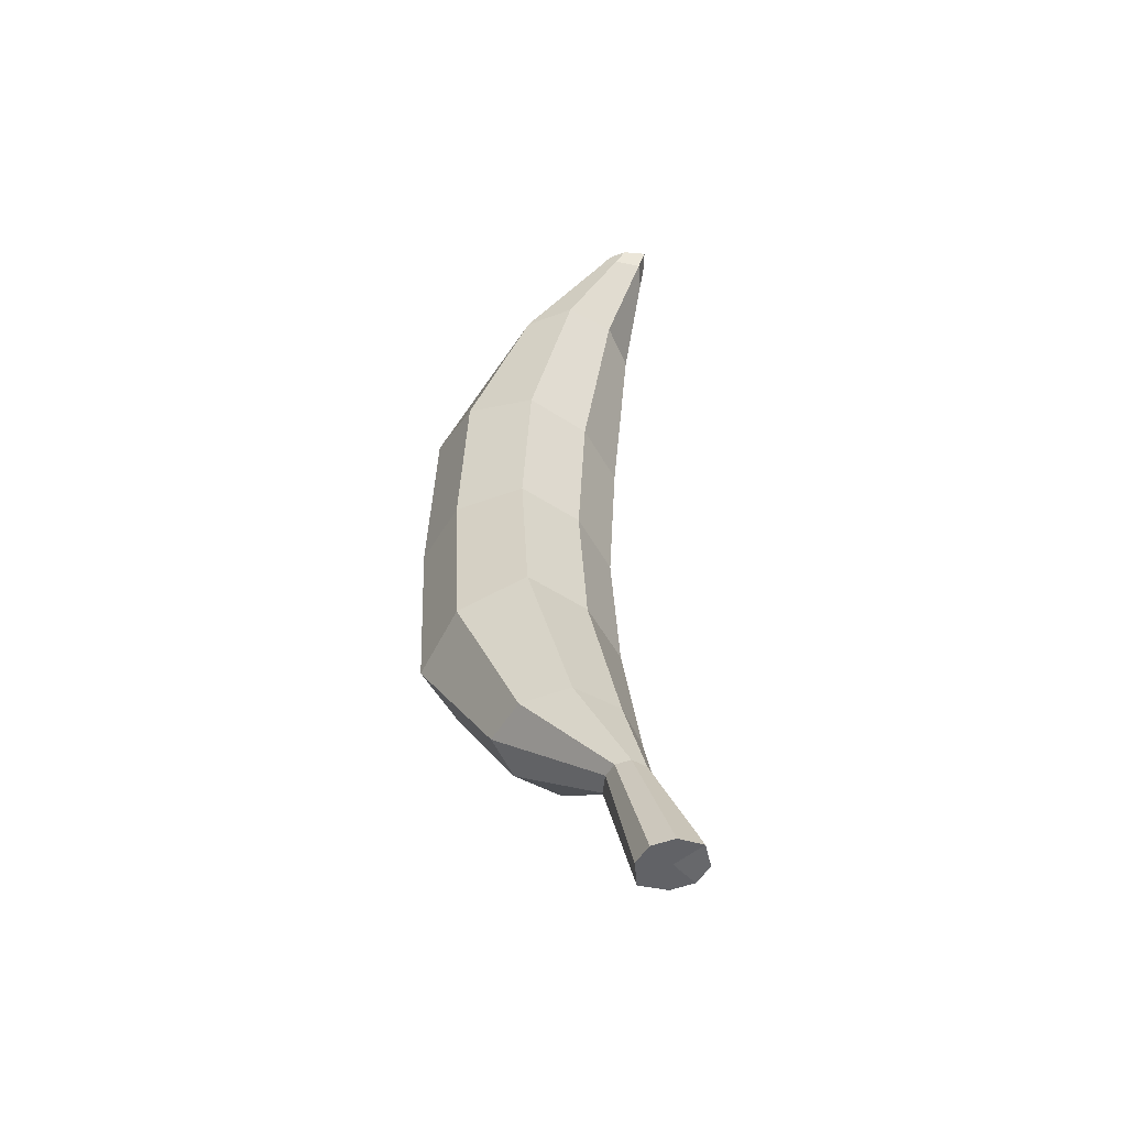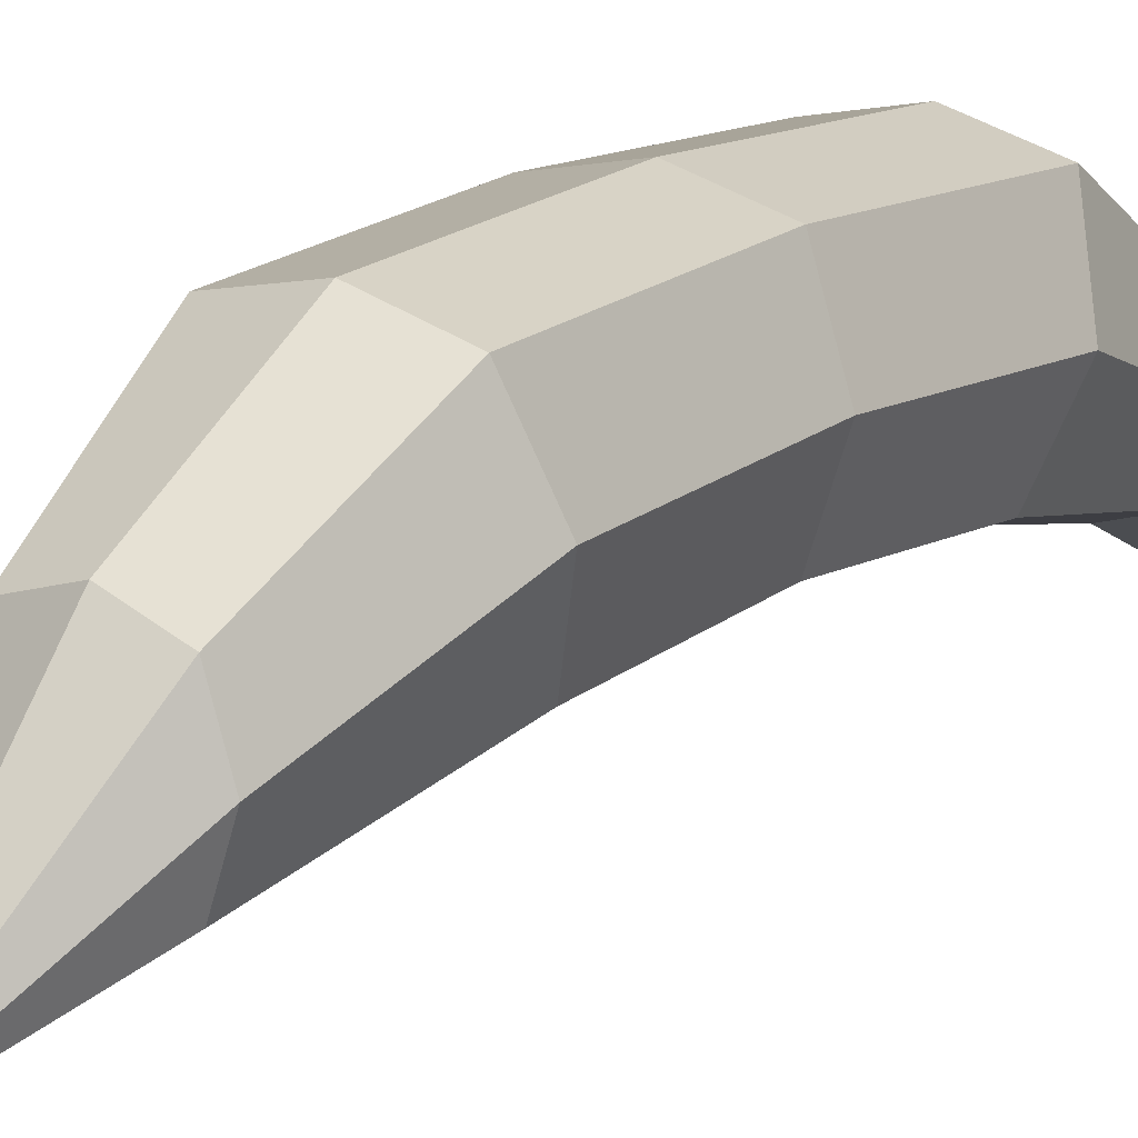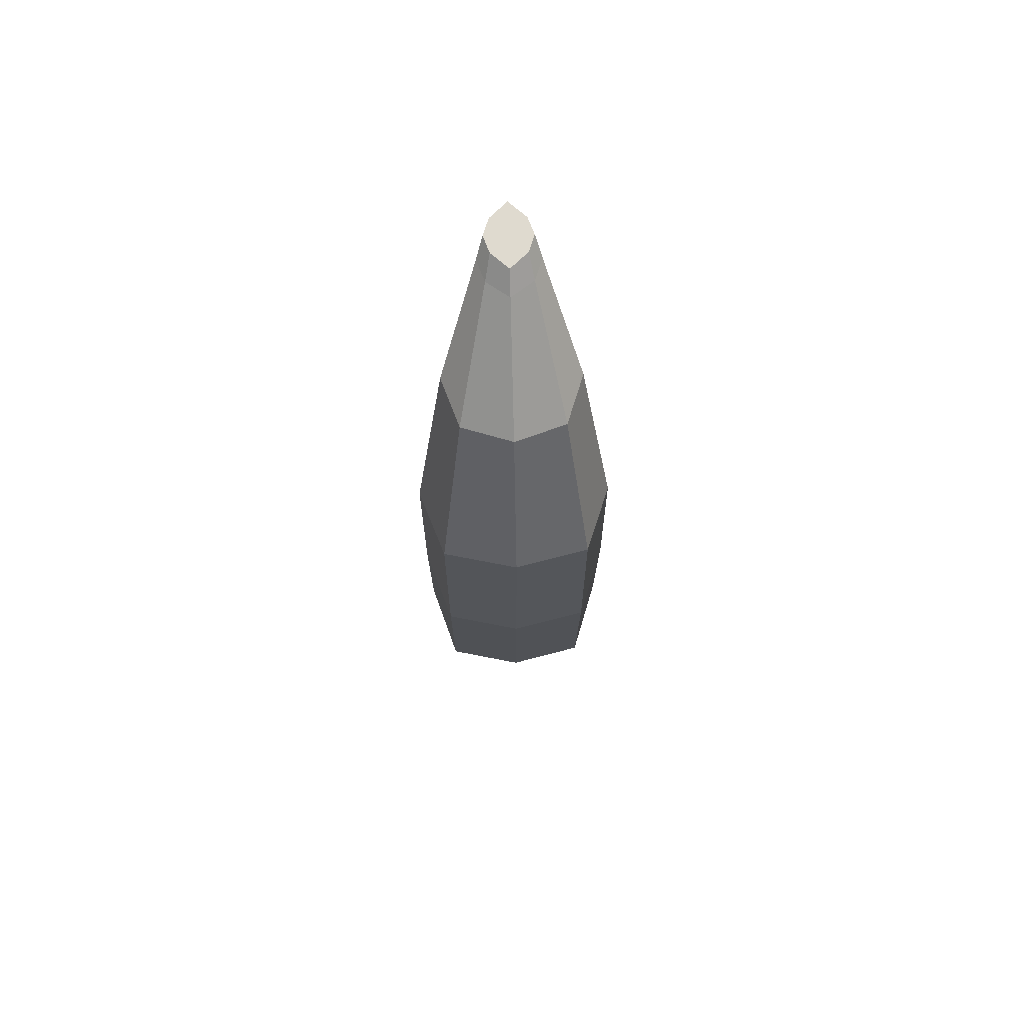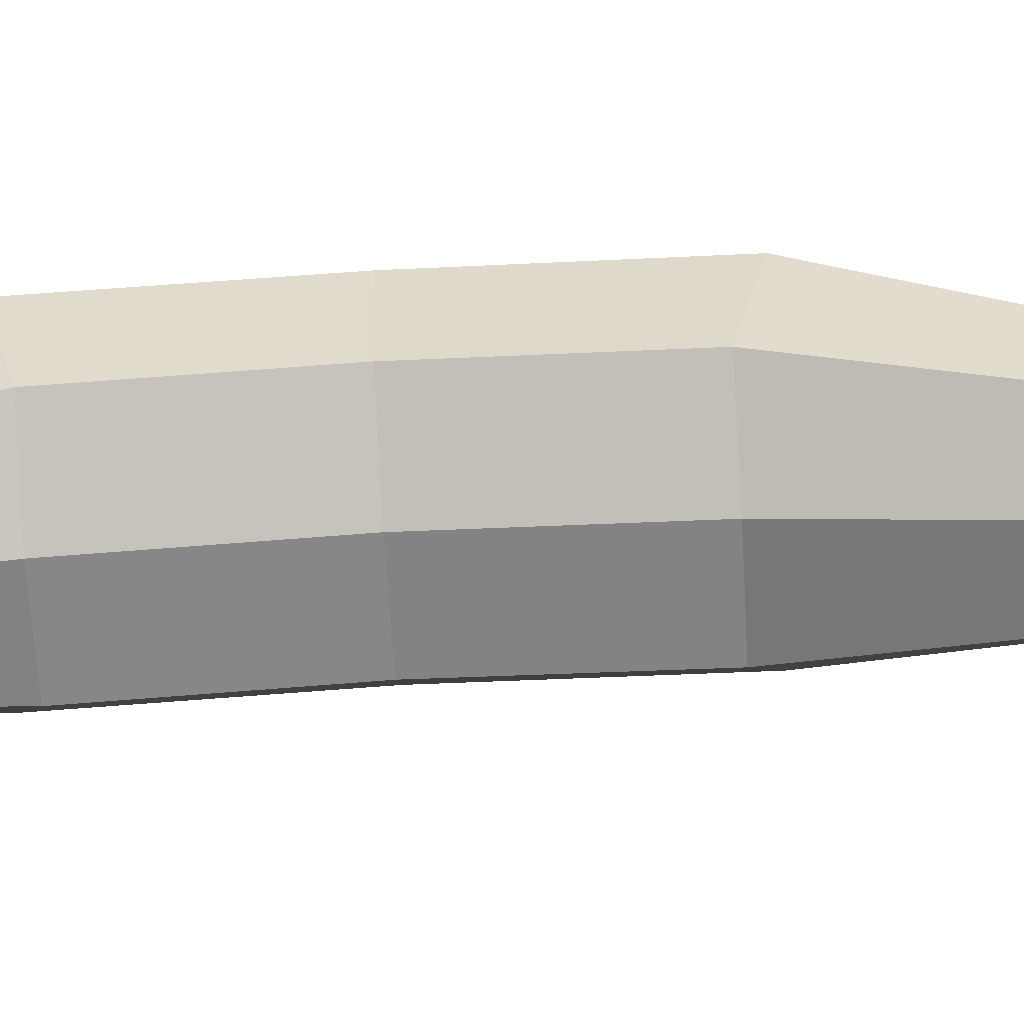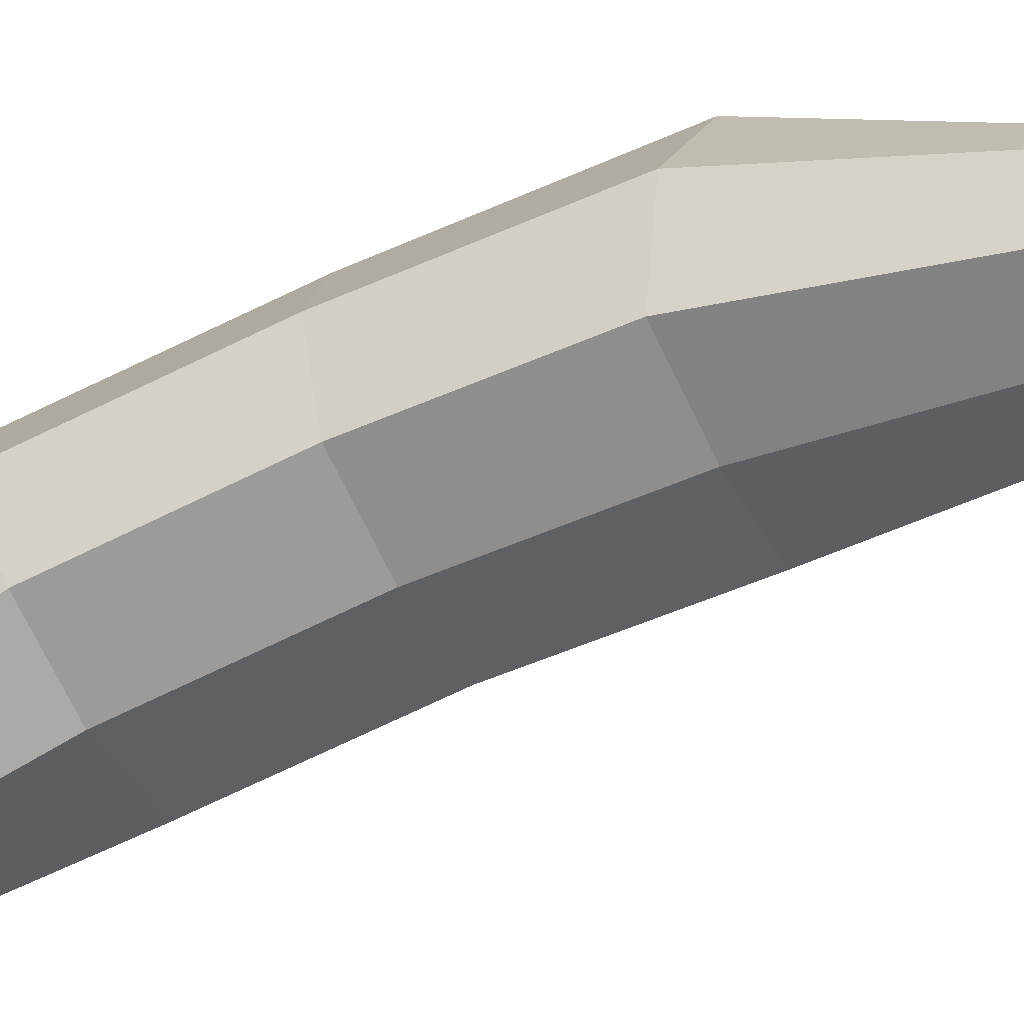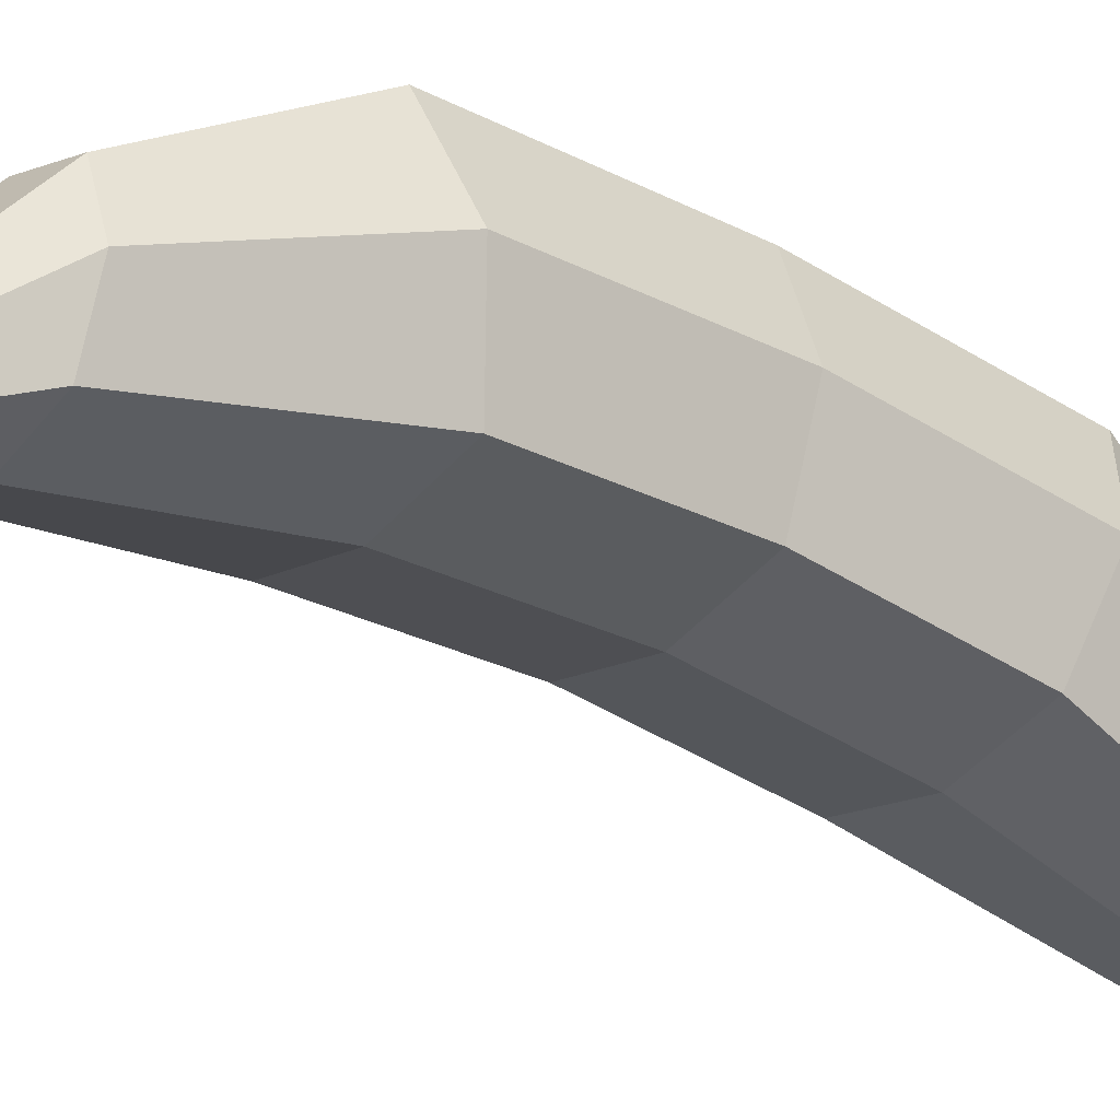
<metadata>
{"format":"obj","ext":"obj","renderer":"f3d","projection":"perspective","resolution":1024,"background":"white","views":[{"elev":-50.7,"azim":131.2,"up":"+Y"},{"elev":17.3,"azim":38.1,"up":"+Z"},{"elev":70.9,"azim":-1.8,"up":"+Y"},{"elev":-74.9,"azim":-86.7,"up":"+Z"},{"elev":-56.6,"azim":-63.4,"up":"+Z"},{"elev":-30.8,"azim":49.6,"up":"+Z"}]}
</metadata>
<code>
v -14.22 -57.5 -22.5
v -14.22 -57.5 -22.5
v -14.22 -57.5 -22.5
v -14.22 -57.5 -22.5
v -14.22 -121 -22.51
v -14.22 -121 -22.51
v -14.22 -121 -22.51
v -14.22 -121 -22.51
v -14.22 -49.49 7.047
v -14.22 -49.49 7.047
v -14.22 -49.49 7.047
v -14.22 -49.49 7.047
v -14.22 -129 7.042
v -14.22 -129 7.042
v -14.22 -129 7.042
v -14.22 -129 7.042
v 15.33 -57.5 -22.5
v 15.33 -57.5 -22.5
v 15.33 -57.5 -22.5
v 15.33 -57.5 -22.5
v 15.33 -121 -22.51
v 15.33 -121 -22.51
v 15.33 -121 -22.51
v 15.33 -121 -22.51
v 15.33 -49.49 7.047
v 15.33 -49.49 7.047
v 15.33 -49.49 7.047
v 15.33 -49.49 7.047
v 15.33 -129 7.042
v 15.33 -129 7.042
v 15.33 -129 7.042
v 15.33 -129 7.042
v -9.908 -22.04 -9.836
v -9.908 -22.04 -9.836
v -9.908 -22.04 -9.836
v -9.908 -22.04 -9.836
v -9.908 -22.04 -30.76
v -9.908 -22.04 -30.76
v -9.908 -22.04 -30.76
v -9.908 -22.04 -30.76
v -9.908 -156.4 -30.77
v -9.908 -156.4 -30.77
v -9.908 -156.4 -30.77
v -9.908 -156.4 -30.77
v -9.908 -156.4 -9.843
v -9.908 -156.4 -9.843
v -9.908 -156.4 -9.843
v -9.908 -156.4 -9.843
v 11.02 -22.04 -9.836
v 11.02 -22.04 -9.836
v 11.02 -22.04 -9.836
v 11.02 -22.04 -9.836
v 11.02 -156.4 -9.843
v 11.02 -156.4 -9.843
v 11.02 -156.4 -9.843
v 11.02 -156.4 -9.843
v 11.02 -22.04 -30.76
v 11.02 -22.04 -30.76
v 11.02 -22.04 -30.76
v 11.02 -22.04 -30.76
v 11.02 -156.4 -30.77
v 11.02 -156.4 -30.77
v 11.02 -156.4 -30.77
v 11.02 -156.4 -30.77
v -4.146 -3.249 -31.55
v -4.146 -3.249 -31.55
v -4.146 -3.249 -31.55
v -4.146 -3.249 -31.55
v -4.146 -3.248 -40.95
v -4.146 -3.248 -40.95
v -4.146 -3.248 -40.95
v -4.146 -3.248 -40.95
v -2.551 -175.2 -38.5
v -2.551 -175.2 -38.5
v -2.551 -175.2 -38.5
v -2.551 -175.2 -38.5
v -2.551 -175.2 -32.29
v -2.551 -175.2 -32.29
v -2.551 -175.2 -32.29
v -2.551 -175.2 -32.29
v 5.255 -3.249 -31.55
v 5.255 -3.249 -31.55
v 5.255 -3.249 -31.55
v 5.255 -3.249 -31.55
v 3.66 -175.2 -32.29
v 3.66 -175.2 -32.29
v 3.66 -175.2 -32.29
v 3.66 -175.2 -32.29
v 5.255 -3.248 -40.95
v 5.255 -3.248 -40.95
v 5.255 -3.248 -40.95
v 5.255 -3.248 -40.95
v 3.66 -175.2 -38.5
v 3.66 -175.2 -38.5
v 3.66 -175.2 -38.5
v 3.66 -175.2 -38.5
v -3.094 0.4258 -35.67
v -3.094 0.4258 -35.67
v -3.094 0.4258 -35.67
v -3.094 0.4263 -42.96
v -3.094 0.4263 -42.96
v -3.094 0.4263 -42.96
v 4.203 0.4258 -35.67
v 4.203 0.4258 -35.67
v 4.203 0.4258 -35.67
v 4.203 0.4263 -42.96
v 4.203 0.4263 -42.96
v 4.203 0.4263 -42.96
v -4.082 -201.8 -48.81
v -4.082 -201.8 -48.81
v -4.082 -201.8 -48.81
v -4.082 -201.8 -39.54
v -4.082 -201.8 -39.54
v -4.082 -201.8 -39.54
v 5.192 -201.8 -39.54
v 5.192 -201.8 -39.54
v 5.192 -201.8 -39.54
v 5.192 -201.8 -48.81
v 5.192 -201.8 -48.81
v 5.192 -201.8 -48.81
v -14.22 -89.24 -20.36
v -14.22 -89.24 -20.36
v -14.22 -89.24 -20.36
v -14.22 -89.24 -20.36
v -14.22 -89.24 9.192
v -14.22 -89.24 9.192
v -14.22 -89.24 9.192
v -14.22 -89.24 9.192
v 15.33 -89.24 9.192
v 15.33 -89.24 9.192
v 15.33 -89.24 9.192
v 15.33 -89.24 9.192
v 15.33 -89.24 -20.36
v 15.33 -89.24 -20.36
v 15.33 -89.24 -20.36
v 15.33 -89.24 -20.36
v -19.3 -53.49 -7.729
v -19.3 -53.49 -7.729
v -19.3 -53.49 -7.729
v -19.3 -53.49 -7.729
v -19.3 -125 -7.732
v -19.3 -125 -7.732
v -19.3 -125 -7.732
v -19.3 -125 -7.732
v 20.41 -53.49 -7.729
v 20.41 -53.49 -7.729
v 20.41 -53.49 -7.729
v 20.41 -53.49 -7.729
v 20.41 -125 -7.732
v 20.41 -125 -7.732
v 20.41 -125 -7.732
v 20.41 -125 -7.732
v -13.5 -22.04 -20.3
v -13.5 -22.04 -20.3
v -13.5 -22.04 -20.3
v -13.5 -22.04 -20.3
v -13.5 -156.4 -20.31
v -13.5 -156.4 -20.31
v -13.5 -156.4 -20.31
v -13.5 -156.4 -20.31
v 14.61 -22.04 -20.3
v 14.61 -22.04 -20.3
v 14.61 -22.04 -20.3
v 14.61 -22.04 -20.3
v 14.61 -156.4 -20.31
v 14.61 -156.4 -20.31
v 14.61 -156.4 -20.31
v 14.61 -156.4 -20.31
v -5.761 -3.249 -36.25
v -5.761 -3.249 -36.25
v -5.761 -3.249 -36.25
v -5.761 -3.249 -36.25
v -3.618 -175.2 -35.39
v -3.618 -175.2 -35.39
v -3.618 -175.2 -35.39
v -3.618 -175.2 -35.39
v 6.871 -3.249 -36.25
v 6.871 -3.249 -36.25
v 6.871 -3.249 -36.25
v 6.871 -3.249 -36.25
v 4.728 -175.2 -35.39
v 4.728 -175.2 -35.39
v 4.728 -175.2 -35.39
v 4.728 -175.2 -35.39
v -4.348 0.4261 -39.31
v -4.348 0.4261 -39.31
v -4.348 0.4261 -39.31
v 5.457 0.4261 -39.31
v 5.457 0.4261 -39.31
v 5.457 0.4261 -39.31
v -5.676 -201.8 -44.17
v -5.676 -201.8 -44.17
v -5.676 -201.8 -44.17
v -5.676 -201.8 -44.17
v 6.785 -201.8 -44.17
v 6.785 -201.8 -44.17
v 6.785 -201.8 -44.17
v 6.785 -201.8 -44.17
v 20.41 -89.24 -5.583
v 20.41 -89.24 -5.583
v 20.41 -89.24 -5.583
v 20.41 -89.24 -5.583
v -19.3 -89.24 -5.583
v -19.3 -89.24 -5.583
v -19.3 -89.24 -5.583
v -19.3 -89.24 -5.583
v 0.5547 -49.49 10.43
v 0.5547 -49.49 10.43
v 0.5547 -49.49 10.43
v 0.5547 -49.49 10.43
v 0.5547 -129 10.43
v 0.5547 -129 10.43
v 0.5547 -129 10.43
v 0.5547 -129 10.43
v 0.5547 -57.5 -25.95
v 0.5547 -57.5 -25.95
v 0.5547 -57.5 -25.95
v 0.5547 -57.5 -25.95
v 0.5547 -121 -25.95
v 0.5547 -121 -25.95
v 0.5547 -121 -25.95
v 0.5547 -121 -25.95
v 0.5547 -22.04 -6.449
v 0.5547 -22.04 -6.449
v 0.5547 -22.04 -6.449
v 0.5547 -22.04 -6.449
v 0.5547 -156.4 -6.456
v 0.5547 -156.4 -6.456
v 0.5547 -156.4 -6.456
v 0.5547 -156.4 -6.456
v 0.5547 -22.04 -34.21
v 0.5547 -22.04 -34.21
v 0.5547 -22.04 -34.21
v 0.5547 -22.04 -34.21
v 0.5547 -156.4 -34.21
v 0.5547 -156.4 -34.21
v 0.5547 -156.4 -34.21
v 0.5547 -156.4 -34.21
v 0.5547 -3.249 -28.16
v 0.5547 -3.249 -28.16
v 0.5547 -3.249 -28.16
v 0.5547 -3.249 -28.16
v 0.5547 -175.2 -28.9
v 0.5547 -175.2 -28.9
v 0.5547 -175.2 -28.9
v 0.5547 -175.2 -28.9
v 0.5547 -3.248 -44.4
v 0.5547 -3.248 -44.4
v 0.5547 -3.248 -44.4
v 0.5547 -3.248 -44.4
v 0.5547 -175.5 -39.67
v 0.5547 -175.5 -39.67
v 0.5547 -175.5 -39.67
v 0.5547 -175.5 -39.67
v 0.5547 0.4257 -32.28
v 0.5547 0.4257 -32.28
v 0.5547 0.4257 -32.28
v 0.5547 0.4257 -32.28
v 0.5547 0.4264 -46.41
v 0.5547 0.4264 -46.41
v 0.5547 0.4264 -46.41
v 0.5547 0.4264 -46.41
v 0.5547 -201.8 -36.15
v 0.5547 -201.8 -36.15
v 0.5547 -201.8 -36.15
v 0.5547 -201.5 -51.28
v 0.5547 -201.5 -51.28
v 0.5547 -201.5 -51.28
v 0.5547 -201.5 -51.28
v 0.5547 -89.24 -23.8
v 0.5547 -89.24 -23.8
v 0.5547 -89.24 -23.8
v 0.5547 -89.24 -23.8
v 0.5547 -89.24 12.58
v 0.5547 -89.24 12.58
v 0.5547 -89.24 12.58
v 0.5547 -89.24 12.58
v 0.5547 -201.8 -44.17
v 0.5547 -201.8 -44.17
v 0.5547 -201.8 -44.17
v 0.5547 0.4261 -39.31
v 0.5547 0.4261 -39.31
f 188 106 259 281 255 103
f 264 114 194 279 197 116
f 98 256 282 260 100 186
f 203 141 13 125
f 274 211 29 129
f 199 149 21 133
f 270 219 5 121
f 142 6 41 157
f 207 25 49 223
f 227 45 77 243
f 165 53 85 181
f 220 22 61 235
f 137 9 33 153
f 145 17 57 161
f 212 14 46 228
f 215 1 37 231
f 150 30 54 166
f 169 65 97 185
f 251 93 118 266
f 158 42 73 173
f 232 38 69 247
f 162 58 89 177
f 224 50 81 239
f 154 34 66 170
f 236 62 94 252
f 248 70 101 261
f 178 90 107 189
f 240 82 104 257
f 278 191 109 267
f 182 86 115 195
f 244 78 112 263
f 174 74 110 192
f 216 271 122 2
f 146 200 134 18
f 208 275 130 26
f 138 204 126 10
f 3 123 205 139
f 27 131 201 147
f 79 175 193 113
f 95 183 196 119
f 83 179 190 105
f 39 155 171 71
f 51 163 180 84
f 47 159 176 80
f 72 172 187 102
f 23 151 167 63
f 28 148 164 52
f 4 140 156 40
f 64 168 184 96
f 15 143 160 48
f 132 31 152 202
f 124 7 144 206
f 11 127 276 209
f 19 135 272 217
f 87 245 265 117
f 198 280 268 120
f 67 241 258 99
f 91 249 262 108
f 43 237 253 75
f 35 225 242 68
f 59 233 250 92
f 76 254 269 111
f 20 218 234 60
f 32 213 229 55
f 8 221 238 44
f 56 230 246 88
f 12 210 226 36
f 136 24 222 273
f 128 16 214 277

</code>
